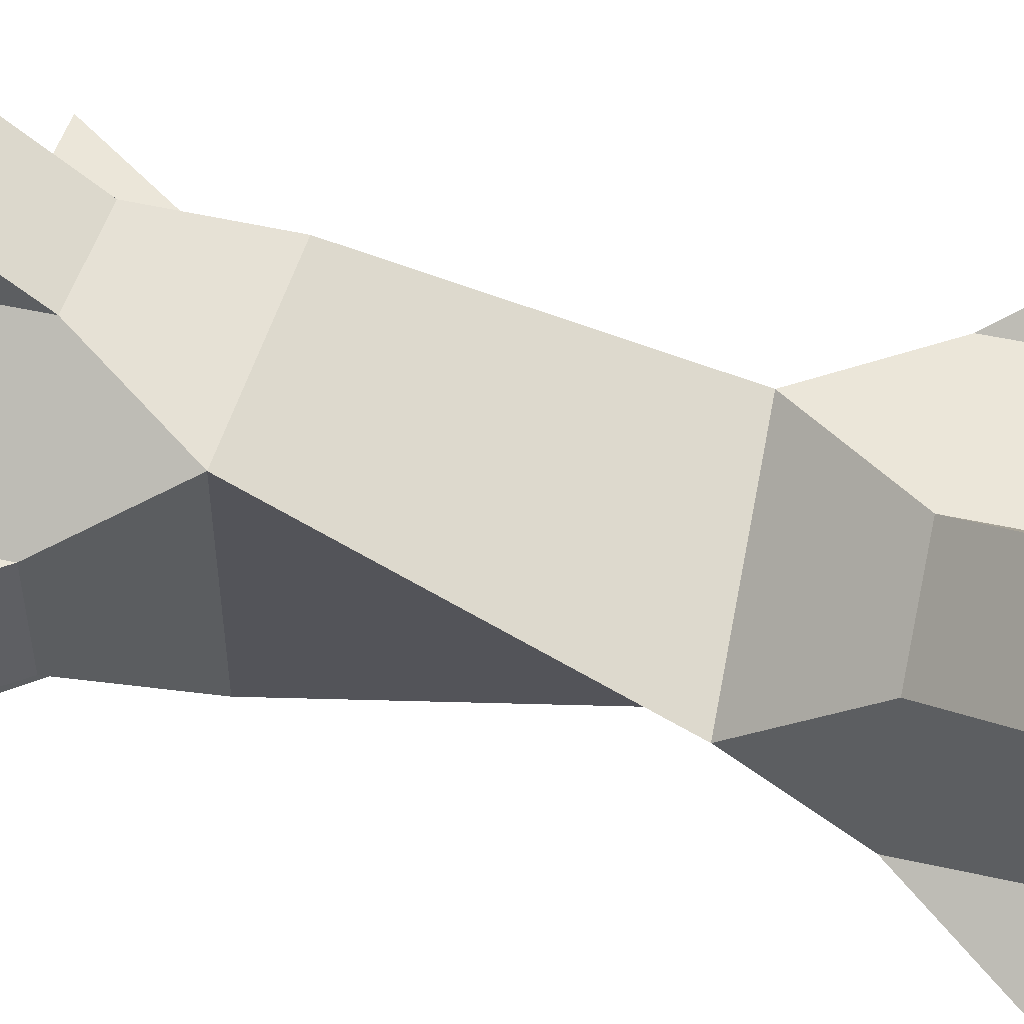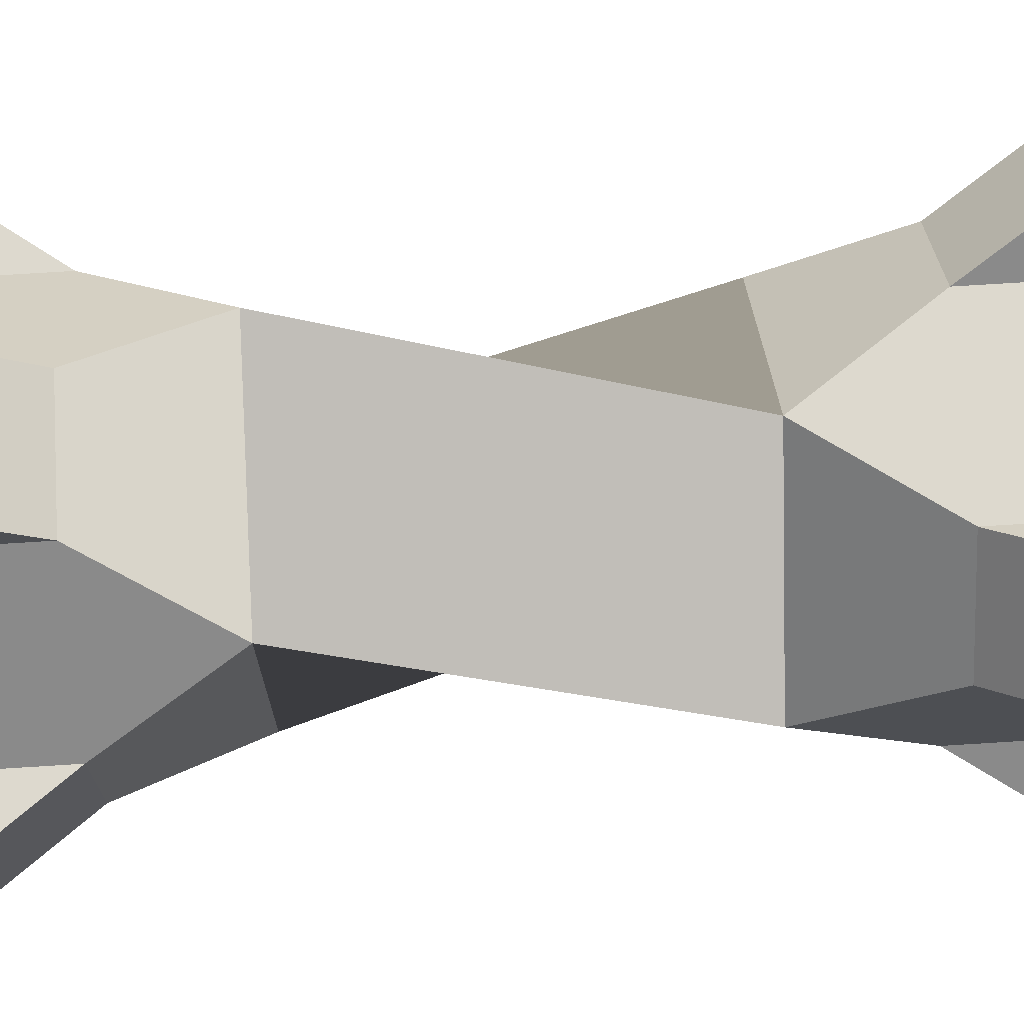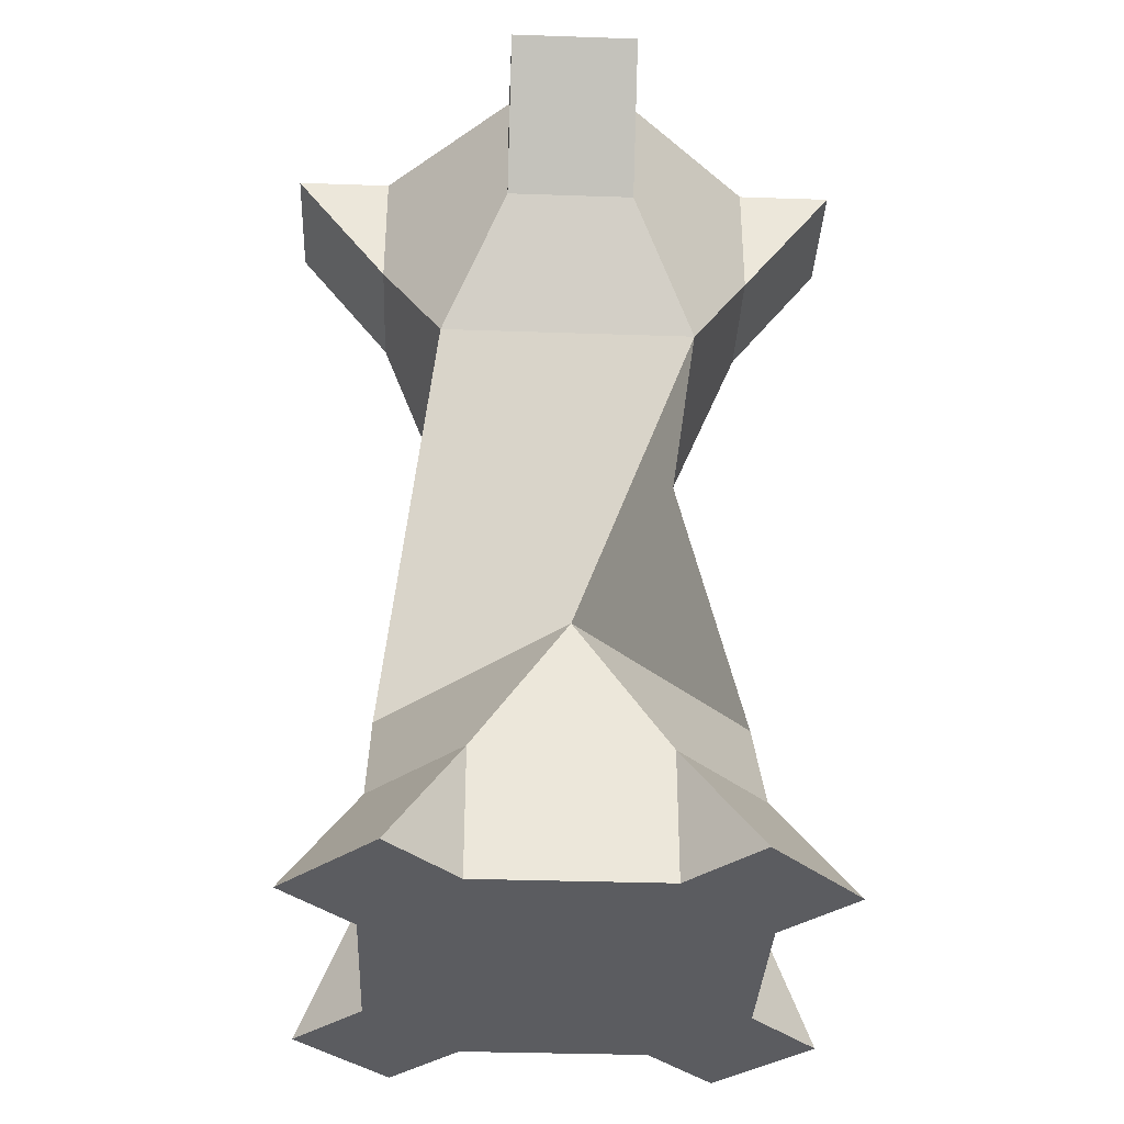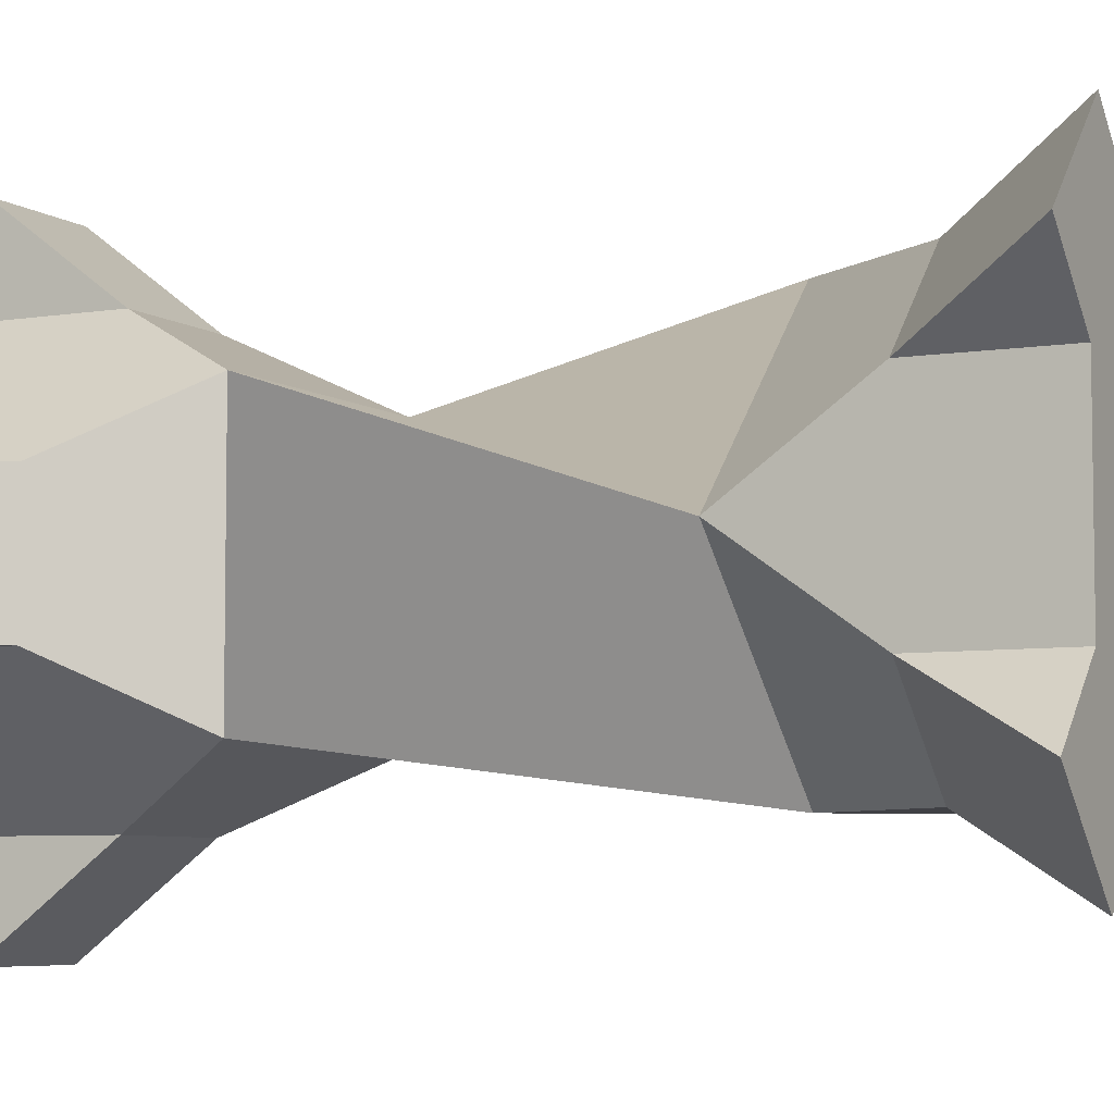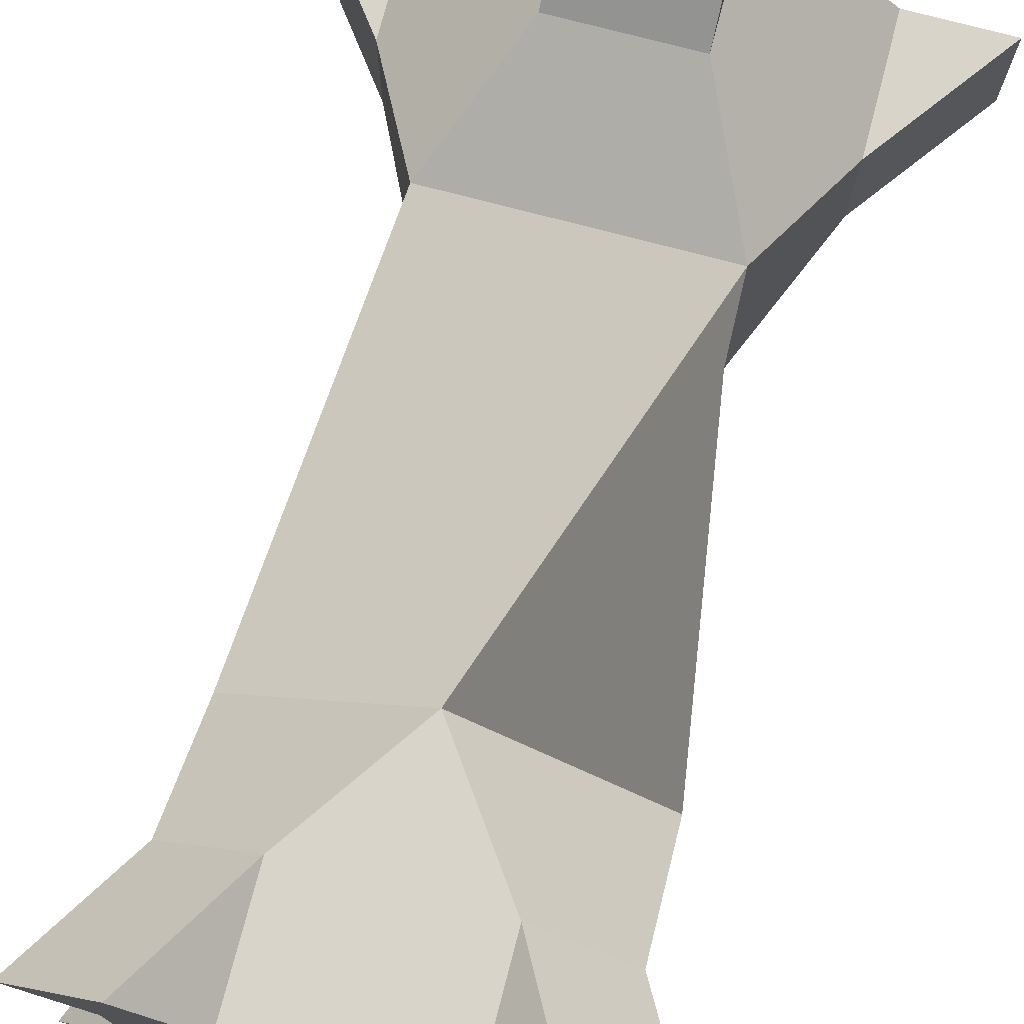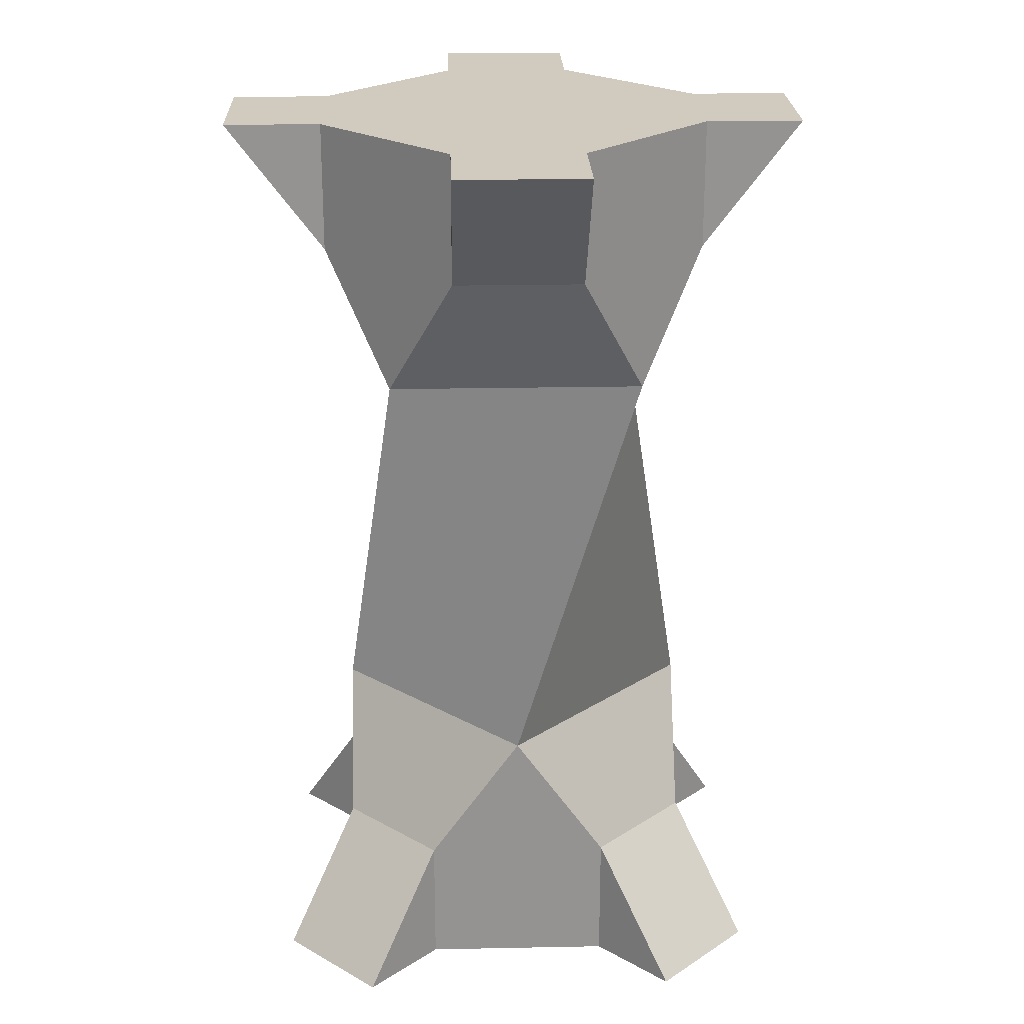
<metadata>
{"format":"obj","ext":"obj","renderer":"f3d","projection":"perspective","resolution":1024,"background":"white","views":[{"elev":47.7,"azim":104.2,"up":"+Z"},{"elev":71.8,"azim":86.4,"up":"+Z"},{"elev":-34.7,"azim":42.4,"up":"+Y"},{"elev":-5.9,"azim":117.0,"up":"+Z"},{"elev":75.7,"azim":-165.3,"up":"+Z"},{"elev":23.3,"azim":133.1,"up":"+Y"}]}
</metadata>
<code>
o Cube_Cube.001
v -1 -1 1
v -1 1 1
v -1 -1 -1
v -1 1 -1
v 1 -1 1
v 1 1 1
v 1 -1 -1
v 1 1 -1
v -0.5 -1 1.5
v -0.5 0 1.5
v 0.5 0 1.5
v 0.5 -1 1.5
v 1.5 0 -0.5
v 1.5 -1 -0.5
v 1.5 -1 0.5
v 1.5 0 0.5
v -0.5 0 -1.5
v -0.5 -1 -1.5
v 0.5 -1 -1.5
v 0.5 0 -1.5
v -1.5 -1 -0.5
v -1.5 -1 0.5
v -1.5 0 0.5
v -1.5 0 -0.5
v 2.25 -1 -0.5
v 2.25 -1 0.5
v -2.25 -1 -0.5
v -2.25 -1 0.5
v -0.5 -1 2.25
v 0.5 -1 2.25
v -0.5 -1 -2.25
v 0.5 -1 -2.25
v 0 6 1.414
v 0 4 1.414
v -1.414 6 0
v -1.414 4 0
v 1.414 6 0
v 1.414 4 0
v 0 6 -1.414
v 0 4 -1.414
v 0.7071 6 1.414
v 0.7071 5 1.414
v 1.414 5 0.7071
v 1.414 6 0.7071
v 0.7071 5 -1.414
v 0.7071 6 -1.414
v 1.414 6 -0.7071
v 1.414 5 -0.7071
v -1.414 5 -0.7071
v -1.414 6 -0.7071
v -0.7071 6 -1.414
v -0.7071 5 -1.414
v -1.414 6 0.7071
v -0.7071 6 1.414
v -0.7071 5 1.414
v -1.414 5 0.7071
v 1.237 6 -1.945
v 1.945 6 -1.237
v -1.945 6 1.237
v -1.237 6 1.945
v 1.237 6 1.945
v 1.945 6 1.237
v -1.945 6 -1.237
v -1.237 6 -1.945
f 4 3 21 24
f 3 4 17 18
f 6 5 15 16
f 6 2 10 11
f 3 7 5 1
f 11 10 29 30
f 5 6 11 12
f 2 1 9 10
f 1 5 12 9
f 19 32 20
f 5 7 14 15
f 8 6 16 13
f 7 8 13 14
f 23 24 27 28
f 8 7 19 20
f 7 3 18 19
f 4 8 20 17
f 13 16 26 25
f 1 2 23 22
f 2 4 24 23
f 3 1 22 21
f 17 20 32 31
f 18 17 31
f 21 22 28 27
f 15 14 25 26
f 15 26 16
f 9 29 10
f 12 11 30
f 22 23 28
f 19 18 31 32
f 9 12 30 29
f 14 13 25
f 21 27 24
f 36 35 53 56
f 35 36 49 50
f 38 37 47 48
f 38 34 42 43
f 35 39 37 33
f 43 42 61 62
f 37 38 43 44
f 34 33 41 42
f 33 37 44 41
f 51 64 52
f 37 39 46 47
f 40 38 48 45
f 39 40 45 46
f 55 56 59 60
f 40 39 51 52
f 39 35 50 51
f 36 40 52 49
f 45 48 58 57
f 33 34 55 54
f 34 36 56 55
f 35 33 54 53
f 49 52 64 63
f 50 49 63
f 53 54 60 59
f 47 46 57 58
f 47 58 48
f 41 61 42
f 44 43 62
f 54 55 60
f 51 50 63 64
f 41 44 62 61
f 46 45 57
f 53 59 56
f 4 2 34 36
f 8 4 36 40
f 6 8 40 38
f 2 6 38 34

</code>
